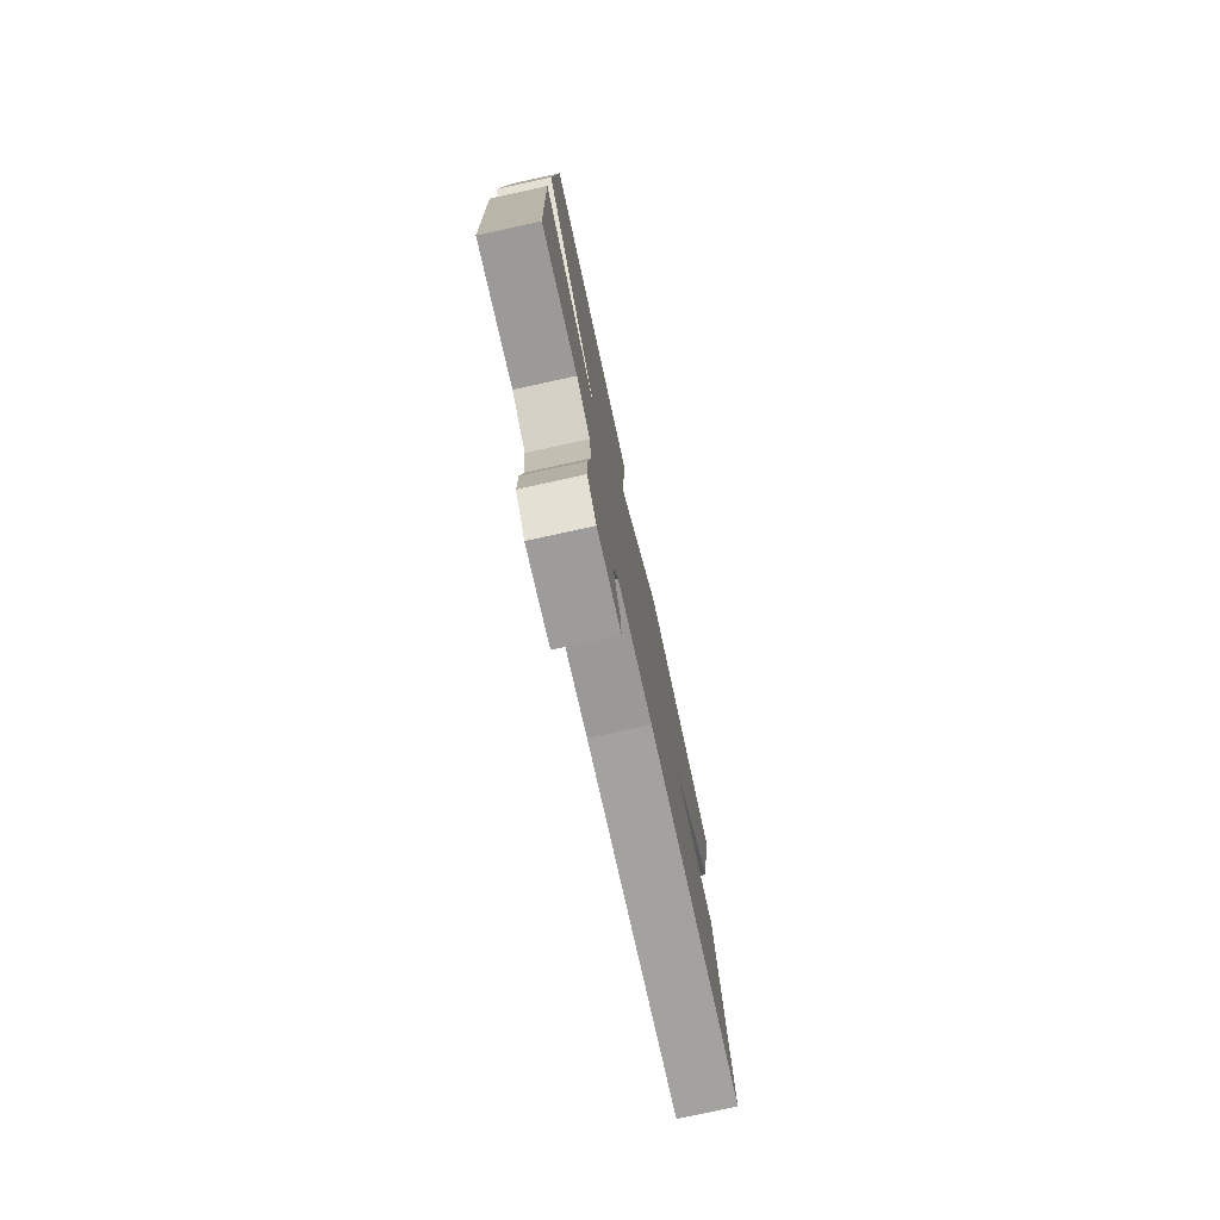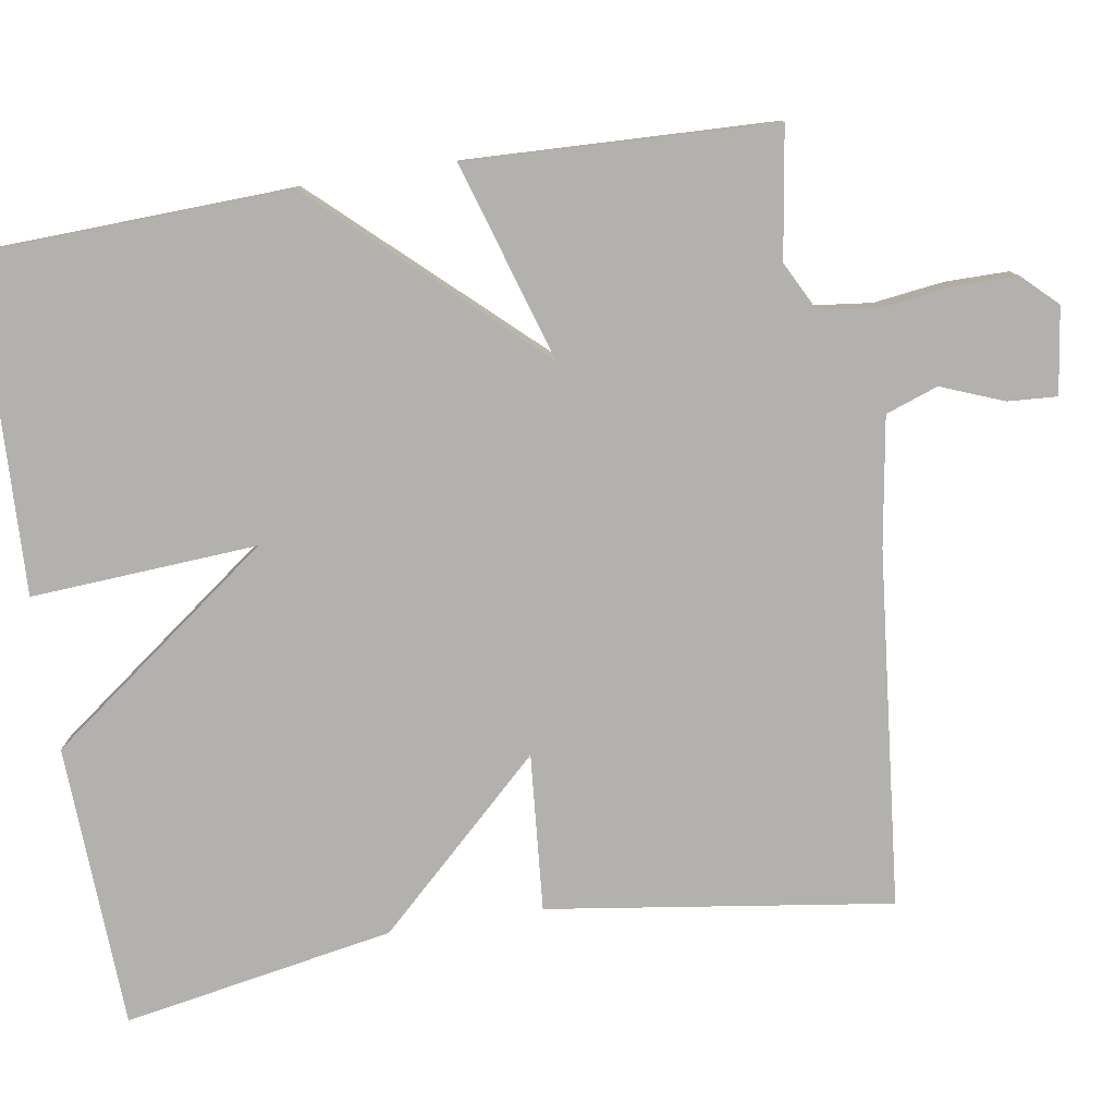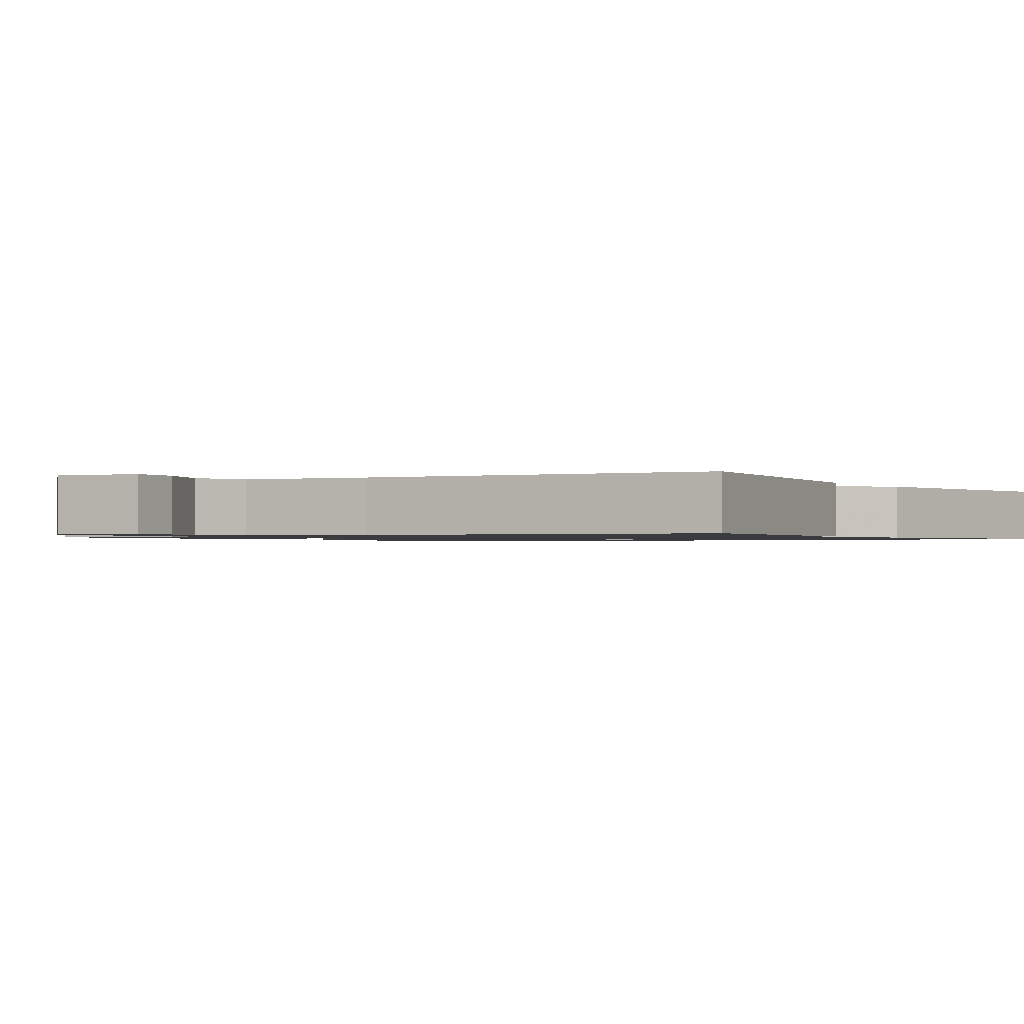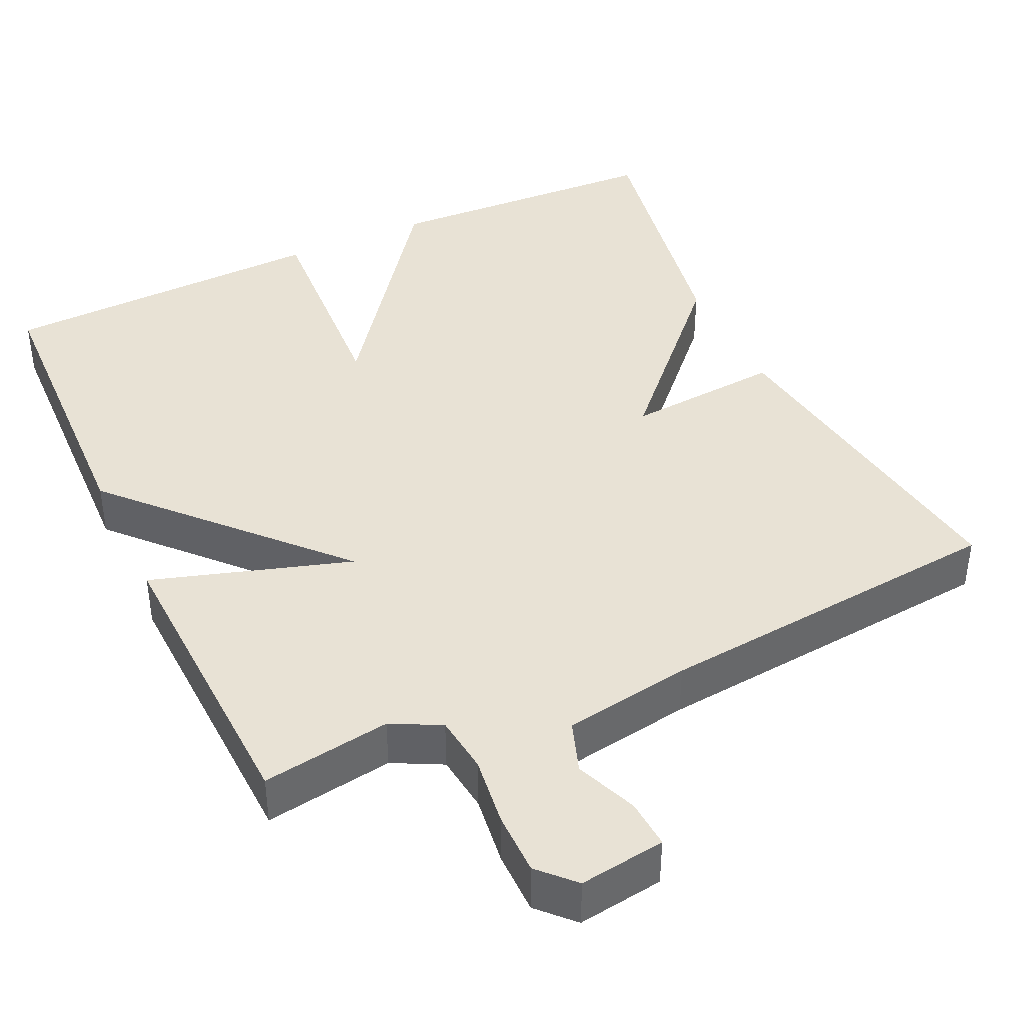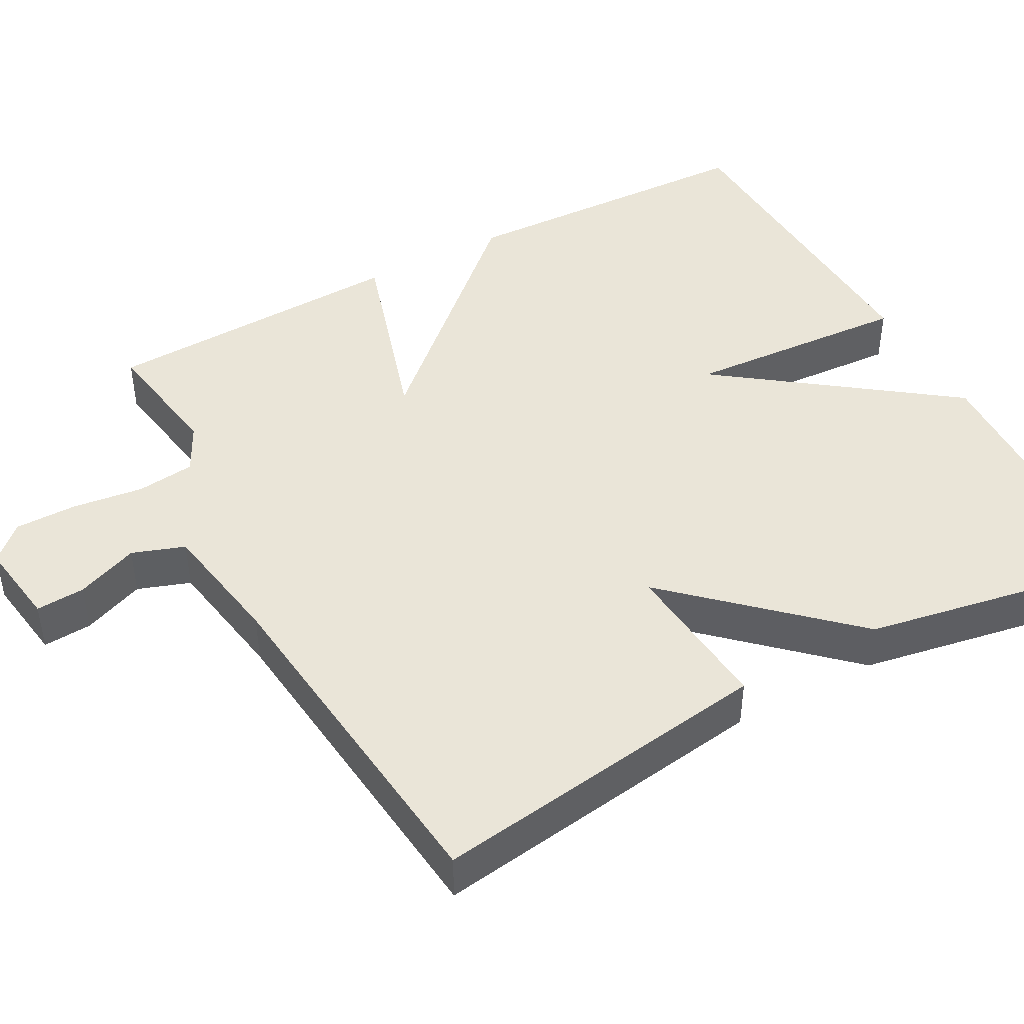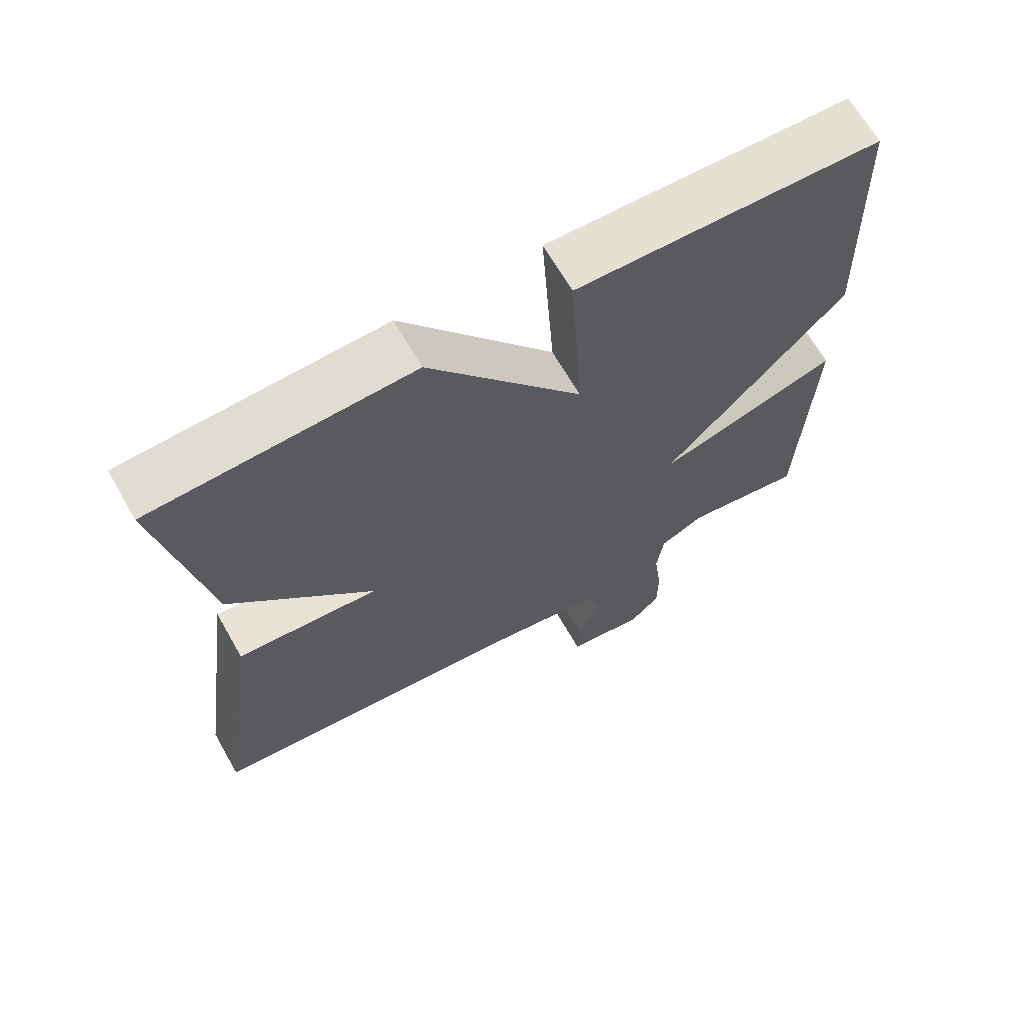
<metadata>
{"format":"obj","ext":"obj","renderer":"f3d","projection":"perspective","resolution":1024,"background":"white","views":[{"elev":-77.9,"azim":102.3,"up":"+Z"},{"elev":-79.2,"azim":99.1,"up":"+Y"},{"elev":-1.1,"azim":-147.6,"up":"+Y"},{"elev":40.7,"azim":154.9,"up":"+Y"},{"elev":44.8,"azim":-118.7,"up":"+Y"},{"elev":67.0,"azim":-29.8,"up":"+Z"}]}
</metadata>
<code>
v 0.5 0.07 0.5
v 0.515 0.07 0.099
v 0.256 0.07 -0.182
v 0.515 0.07 -0.101
v 0.5 0.07 -0.5
v 0.332 0.07 -0.474
v 0.268 0.07 -0.507
v 0.259 0.07 -0.583
v 0.271 0.07 -0.675
v 0.271 0.07 -0.757
v 0.228 0.07 -0.802
v 0.116 0.07 -0.786
v 0.12 0.07 -0.722
v 0.152 0.07 -0.641
v 0.128 0.07 -0.573
v -0.039 0.07 -0.546
v -0.5 0.07 -0.5
v -0.436 0.07 -0.053
v -0.232 0.07 -0.07
v -0.436 0.07 0.147
v -0.5 0.07 0.5
v -0.131 0.07 0.516
v 0.088 0.07 0.222
v 0.069 0.07 0.516
v 0.5 0 0.5
v 0.515 0 0.099
v 0.256 0 -0.182
v 0.515 0 -0.101
v 0.5 0 -0.5
v 0.332 0 -0.474
v 0.268 0 -0.507
v 0.259 0 -0.583
v 0.271 0 -0.675
v 0.271 0 -0.757
v 0.228 0 -0.802
v 0.116 0 -0.786
v 0.12 0 -0.722
v 0.152 0 -0.641
v 0.128 0 -0.573
v -0.039 0 -0.546
v -0.5 0 -0.5
v -0.436 0 -0.053
v -0.232 0 -0.07
v -0.436 0 0.147
v -0.5 0 0.5
v -0.131 0 0.516
v 0.088 0 0.222
v 0.069 0 0.516
f 1 2 3
f 24 1 3
f 23 24 3
f 22 23 3
f 21 22 3
f 20 21 3
f 19 20 3
f 18 19 3
f 17 18 3
f 16 17 3
f 15 16 3 4
f 14 15 4
f 12 13 14
f 11 12 14
f 10 11 14
f 9 10 14
f 8 9 14
f 7 8 14
f 7 14 4
f 6 7 4
f 4 5 6
f 27 26 25
f 27 25 48
f 27 48 47
f 27 47 46
f 27 46 45
f 27 45 44
f 27 44 43
f 27 43 42
f 27 42 41
f 27 41 40
f 28 27 40 39
f 28 39 38
f 38 37 36
f 38 36 35
f 38 35 34
f 38 34 33
f 38 33 32
f 38 32 31
f 28 38 31
f 28 31 30
f 30 29 28
f 1 25 26 2
f 2 26 27 3
f 3 27 28 4
f 4 28 29 5
f 5 29 30 6
f 6 30 31 7
f 7 31 32 8
f 8 32 33 9
f 9 33 34 10
f 10 34 35 11
f 11 35 36 12
f 12 36 37 13
f 13 37 38 14
f 14 38 39 15
f 15 39 40 16
f 16 40 41 17
f 17 41 42 18
f 18 42 43 19
f 19 43 44 20
f 20 44 45 21
f 21 45 46 22
f 22 46 47 23
f 23 47 48 24
f 24 48 25 1

</code>
